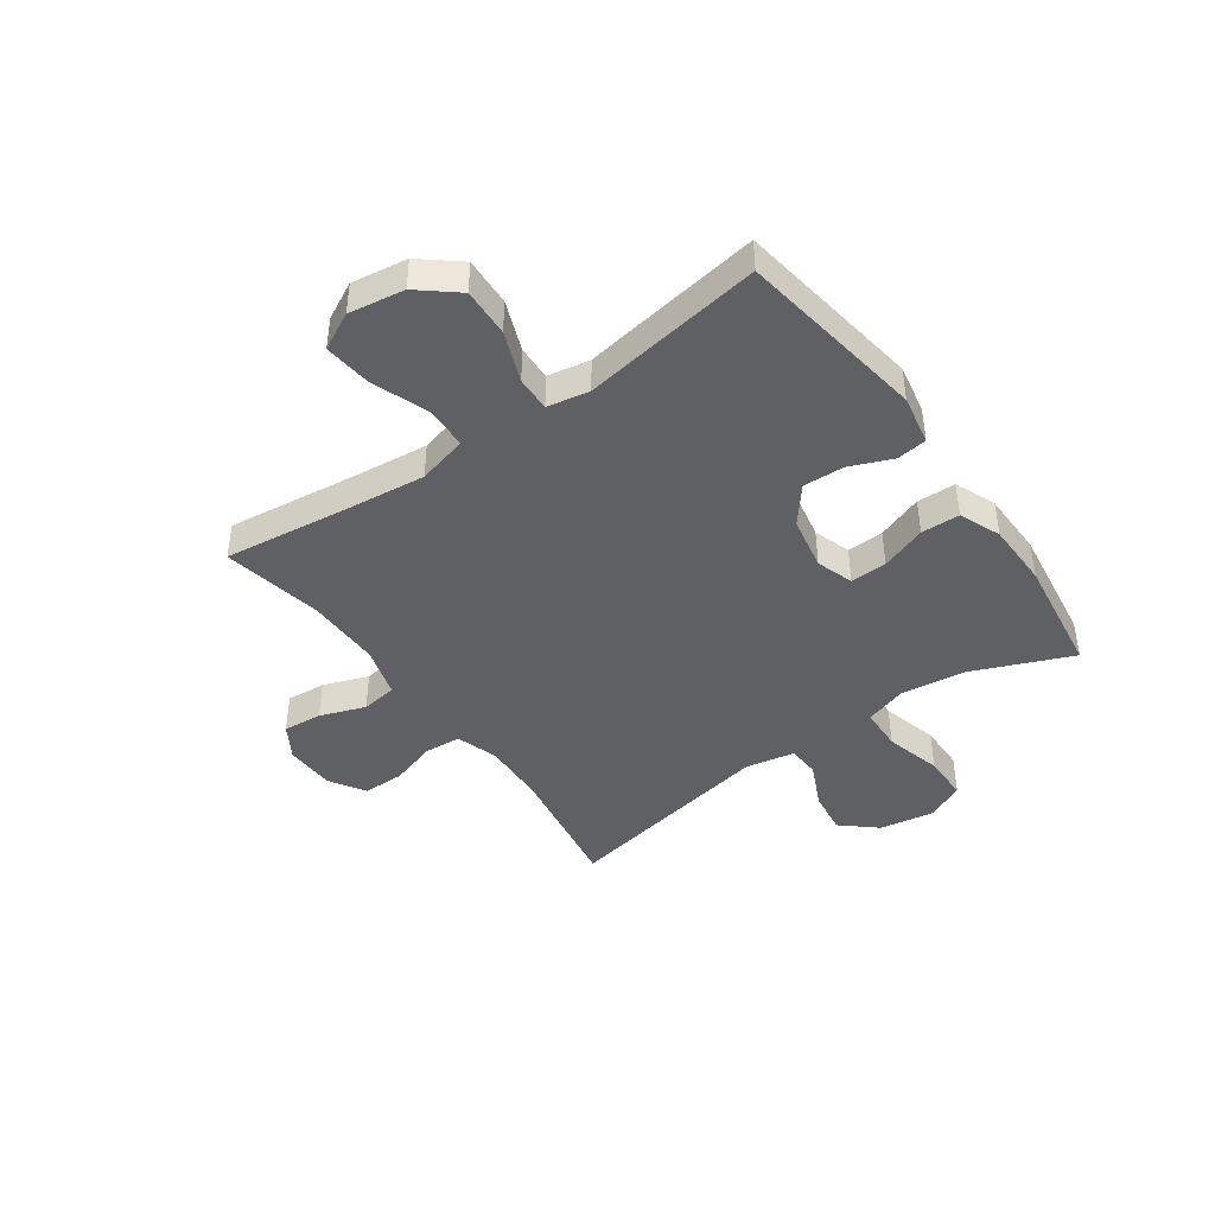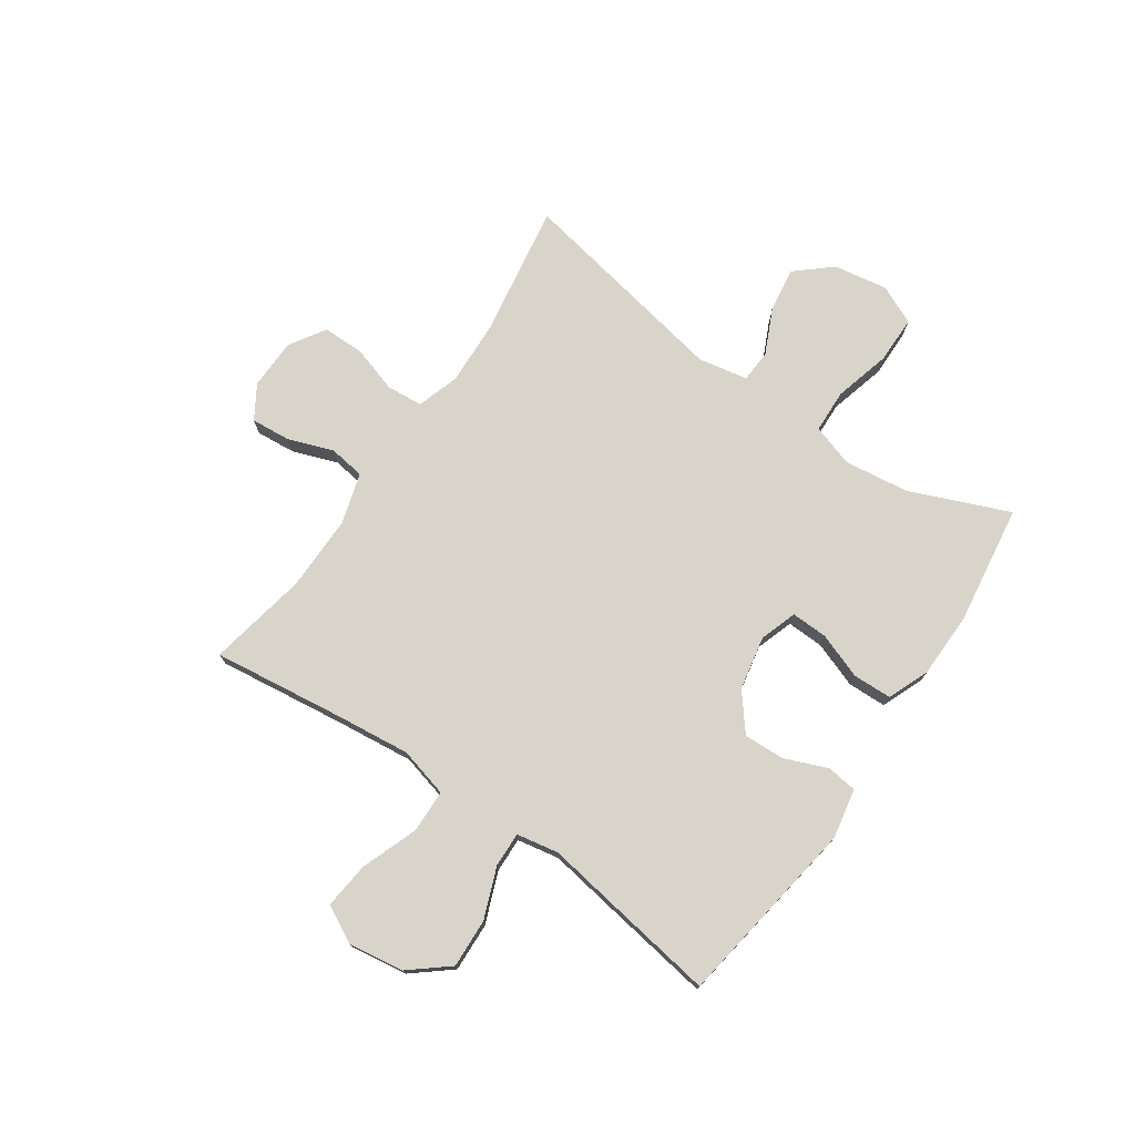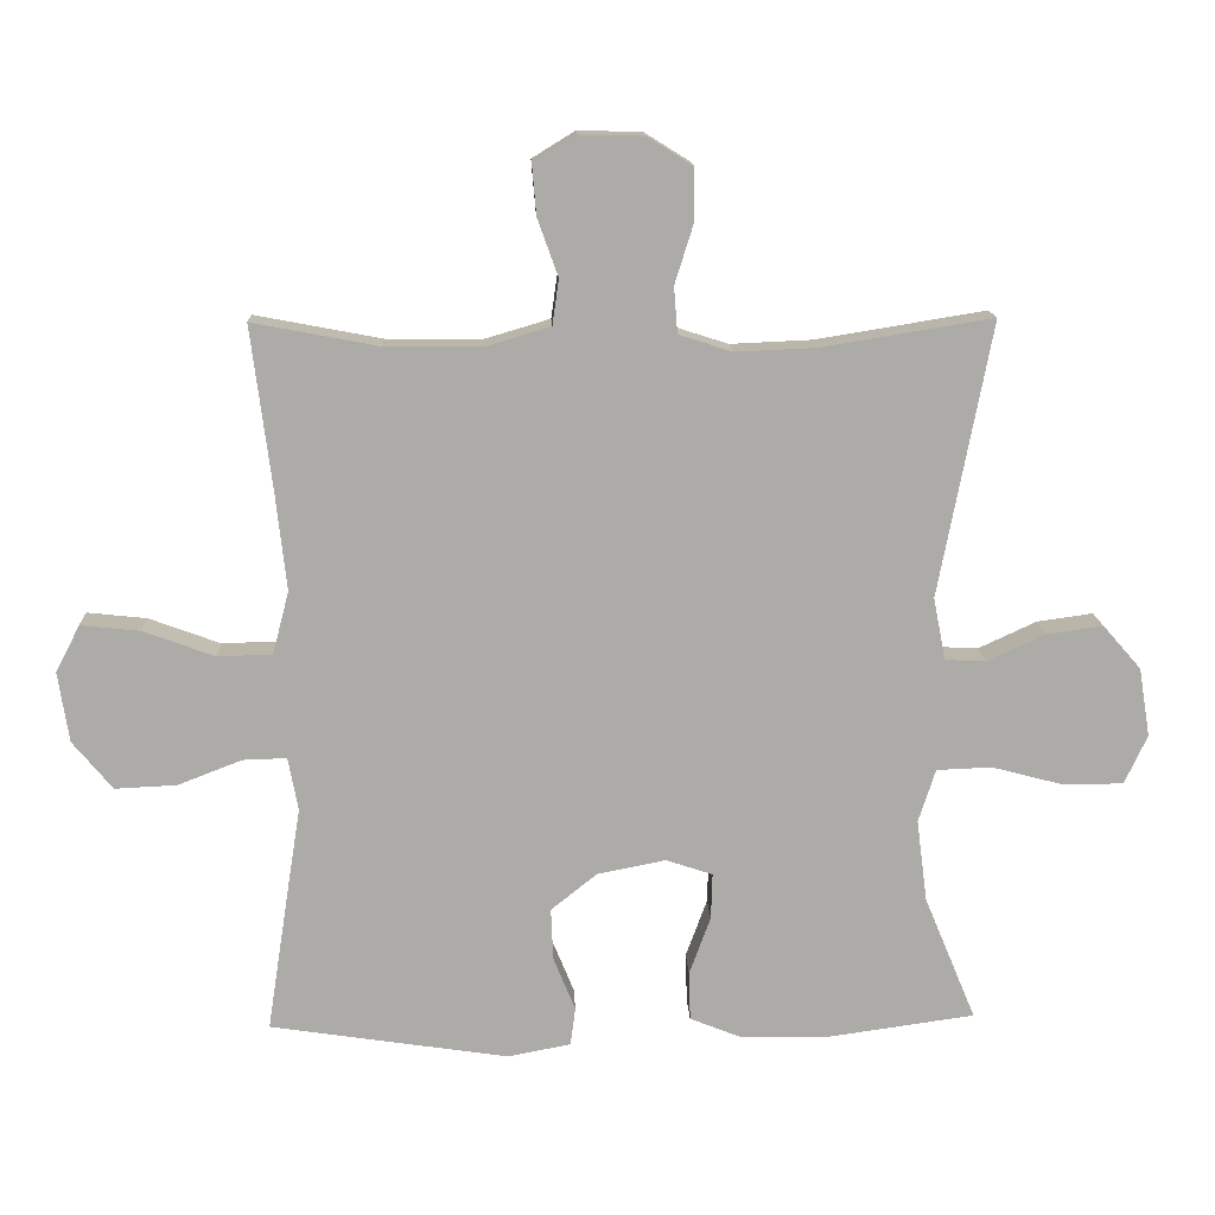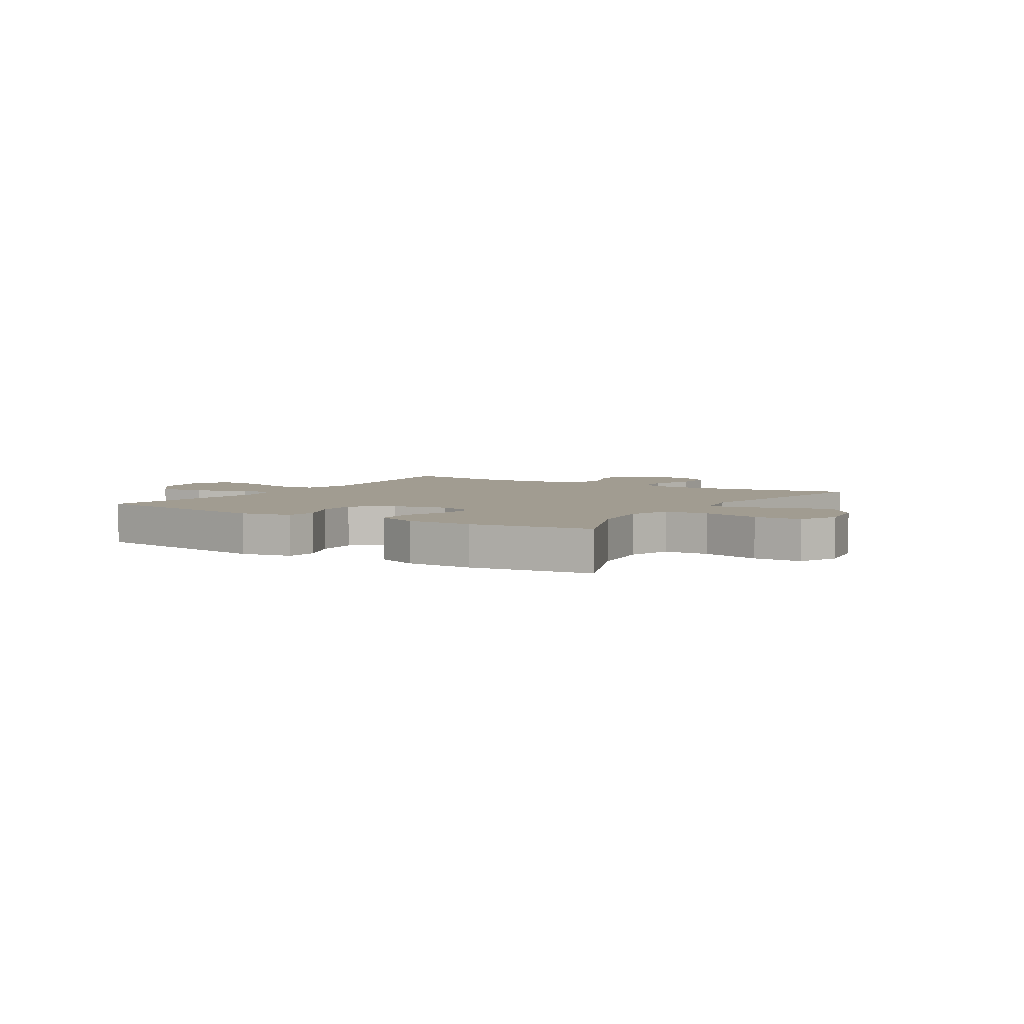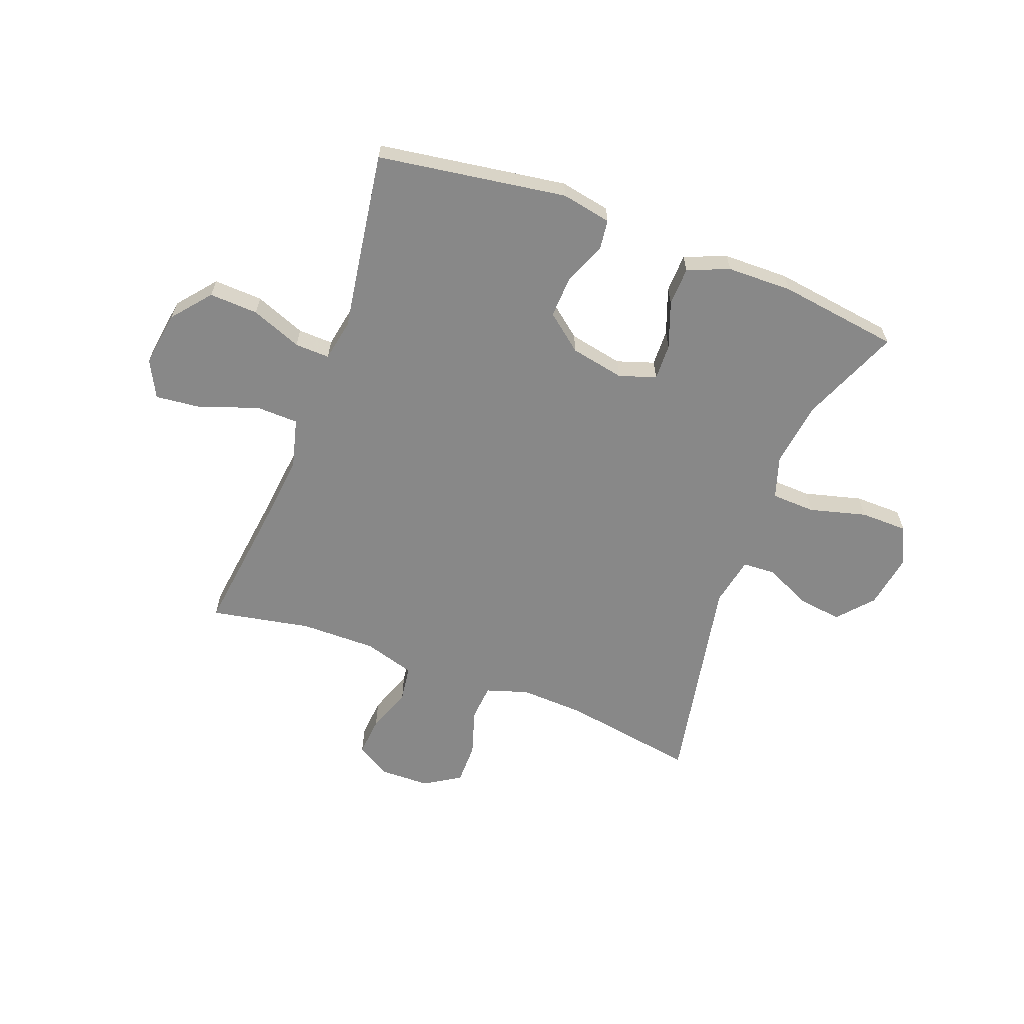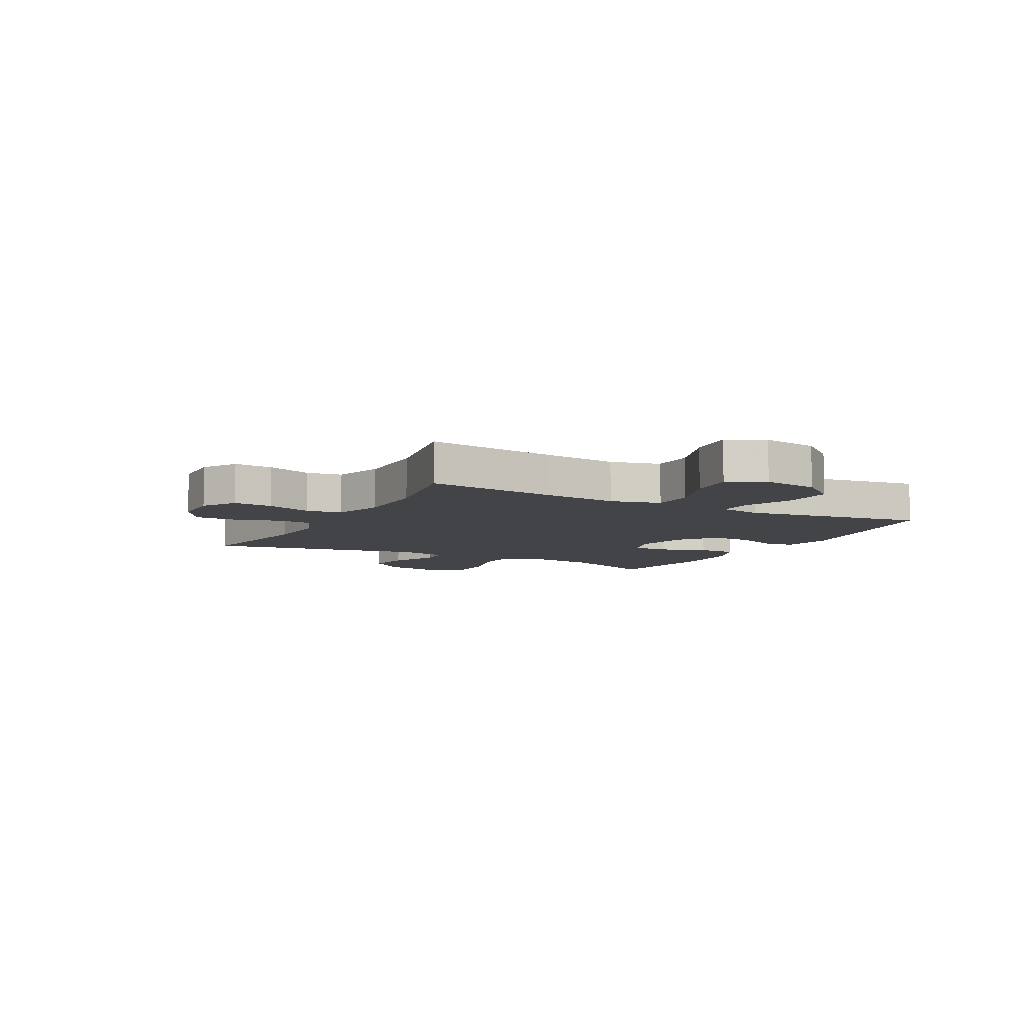
<metadata>
{"format":"obj","ext":"obj","renderer":"f3d","projection":"perspective","resolution":1024,"background":"white","views":[{"elev":-42.9,"azim":125.4,"up":"+Y"},{"elev":74.9,"azim":124.5,"up":"+Y"},{"elev":14.1,"azim":177.6,"up":"+Z"},{"elev":4.5,"azim":-148.2,"up":"+Y"},{"elev":-62.7,"azim":159.3,"up":"+Y"},{"elev":-7.7,"azim":61.8,"up":"+Y"}]}
</metadata>
<code>
v 0.5 0.07 0.5
v 0.471 0.07 0.27
v 0.456 0.07 0.133
v 0.479 0.07 0.044
v 0.556 0.07 0.042
v 0.656 0.07 0.079
v 0.74 0.07 0.088
v 0.774 0.07 0.022
v 0.759 0.07 -0.077
v 0.703 0.07 -0.145
v 0.616 0.07 -0.141
v 0.526 0.07 -0.106
v 0.464 0.07 -0.104
v 0.45 0.07 -0.179
v 0.469 0.07 -0.299
v 0.5 0.07 -0.5
v 0.164 0.07 -0.551
v 0.075 0.07 -0.534
v 0.068 0.07 -0.48
v 0.099 0.07 -0.404
v 0.102 0.07 -0.331
v 0.037 0.07 -0.279
v -0.059 0.07 -0.26
v -0.125 0.07 -0.282
v -0.123 0.07 -0.347
v -0.093 0.07 -0.429
v -0.095 0.07 -0.498
v -0.169 0.07 -0.528
v -0.286 0.07 -0.53
v -0.5 0.07 -0.5
v -0.427 0.07 -0.324
v -0.412 0.07 -0.208
v -0.436 0.07 -0.133
v -0.514 0.07 -0.13
v -0.616 0.07 -0.157
v -0.7 0.07 -0.156
v -0.732 0.07 -0.087
v -0.716 0.07 0.01
v -0.662 0.07 0.072
v -0.583 0.07 0.061
v -0.501 0.07 0.023
v -0.443 0.07 0.026
v -0.426 0.07 0.114
v -0.5 0.07 0.5
v -0.261 0.07 0.461
v -0.146 0.07 0.456
v -0.071 0.07 0.48
v -0.066 0.07 0.545
v -0.092 0.07 0.628
v -0.092 0.07 0.702
v -0.028 0.07 0.742
v 0.062 0.07 0.744
v 0.122 0.07 0.707
v 0.116 0.07 0.637
v 0.087 0.07 0.556
v 0.096 0.07 0.492
v 0.187 0.07 0.465
v 0.322 0.07 0.466
v 0.5 0 0.5
v 0.471 0 0.27
v 0.456 0 0.133
v 0.479 0 0.044
v 0.556 0 0.042
v 0.656 0 0.079
v 0.74 0 0.088
v 0.774 0 0.022
v 0.759 0 -0.077
v 0.703 0 -0.145
v 0.616 0 -0.141
v 0.526 0 -0.106
v 0.464 0 -0.104
v 0.45 0 -0.179
v 0.469 0 -0.299
v 0.5 0 -0.5
v 0.164 0 -0.551
v 0.075 0 -0.534
v 0.068 0 -0.48
v 0.099 0 -0.404
v 0.102 0 -0.331
v 0.037 0 -0.279
v -0.059 0 -0.26
v -0.125 0 -0.282
v -0.123 0 -0.347
v -0.093 0 -0.429
v -0.095 0 -0.498
v -0.169 0 -0.528
v -0.286 0 -0.53
v -0.5 0 -0.5
v -0.427 0 -0.324
v -0.412 0 -0.208
v -0.436 0 -0.133
v -0.514 0 -0.13
v -0.616 0 -0.157
v -0.7 0 -0.156
v -0.732 0 -0.087
v -0.716 0 0.01
v -0.662 0 0.072
v -0.583 0 0.061
v -0.501 0 0.023
v -0.443 0 0.026
v -0.426 0 0.114
v -0.5 0 0.5
v -0.261 0 0.461
v -0.146 0 0.456
v -0.071 0 0.48
v -0.066 0 0.545
v -0.092 0 0.628
v -0.092 0 0.702
v -0.028 0 0.742
v 0.062 0 0.744
v 0.122 0 0.707
v 0.116 0 0.637
v 0.087 0 0.556
v 0.096 0 0.492
v 0.187 0 0.465
v 0.322 0 0.466
f 52 53 54 55
f 50 51 52 55
f 48 49 50 55
f 47 48 55 56
f 46 47 56 57
f 43 44 45
f 42 43 45 46
f 38 39 40 41
f 38 41 42
f 37 38 42
f 34 35 36 37
f 33 34 37 42
f 32 33 42 46
f 28 29 30 31
f 25 26 27 28
f 24 25 28 31
f 23 24 31 32
f 17 18 19 20
f 17 20 21
f 14 15 16 17
f 13 14 17 21
f 9 10 11 12
f 9 12 13
f 8 9 13
f 5 6 7 8
f 4 5 8 13
f 3 4 13 21
f 58 1 2
f 23 32 46 57
f 22 23 57 58
f 21 22 58
f 2 3 21 58
f 113 112 111 110
f 113 110 109 108
f 113 108 107 106
f 114 113 106 105
f 115 114 105 104
f 103 102 101
f 104 103 101 100
f 99 98 97 96
f 100 99 96
f 100 96 95
f 95 94 93 92
f 100 95 92 91
f 104 100 91 90
f 89 88 87 86
f 86 85 84 83
f 89 86 83 82
f 90 89 82 81
f 78 77 76 75
f 79 78 75
f 75 74 73 72
f 79 75 72 71
f 70 69 68 67
f 71 70 67
f 71 67 66
f 66 65 64 63
f 71 66 63 62
f 79 71 62 61
f 60 59 116
f 115 104 90 81
f 116 115 81 80
f 116 80 79
f 116 79 61 60
f 1 59 60 2
f 2 60 61 3
f 3 61 62 4
f 4 62 63 5
f 5 63 64 6
f 6 64 65 7
f 7 65 66 8
f 8 66 67 9
f 9 67 68 10
f 10 68 69 11
f 11 69 70 12
f 12 70 71 13
f 13 71 72 14
f 14 72 73 15
f 15 73 74 16
f 16 74 75 17
f 17 75 76 18
f 18 76 77 19
f 19 77 78 20
f 20 78 79 21
f 21 79 80 22
f 22 80 81 23
f 23 81 82 24
f 24 82 83 25
f 25 83 84 26
f 26 84 85 27
f 27 85 86 28
f 28 86 87 29
f 29 87 88 30
f 30 88 89 31
f 31 89 90 32
f 32 90 91 33
f 33 91 92 34
f 34 92 93 35
f 35 93 94 36
f 36 94 95 37
f 37 95 96 38
f 38 96 97 39
f 39 97 98 40
f 40 98 99 41
f 41 99 100 42
f 42 100 101 43
f 43 101 102 44
f 44 102 103 45
f 45 103 104 46
f 46 104 105 47
f 47 105 106 48
f 48 106 107 49
f 49 107 108 50
f 50 108 109 51
f 51 109 110 52
f 52 110 111 53
f 53 111 112 54
f 54 112 113 55
f 55 113 114 56
f 56 114 115 57
f 57 115 116 58
f 58 116 59 1

</code>
